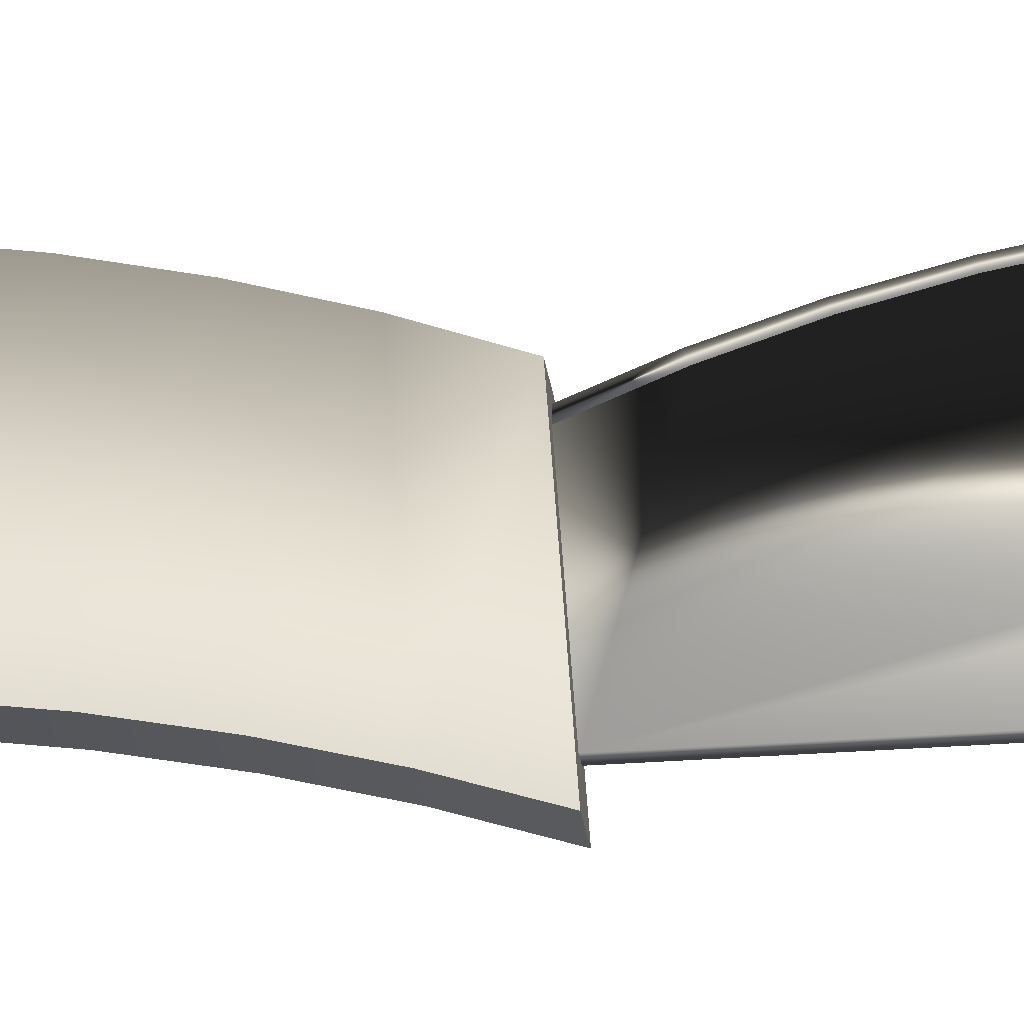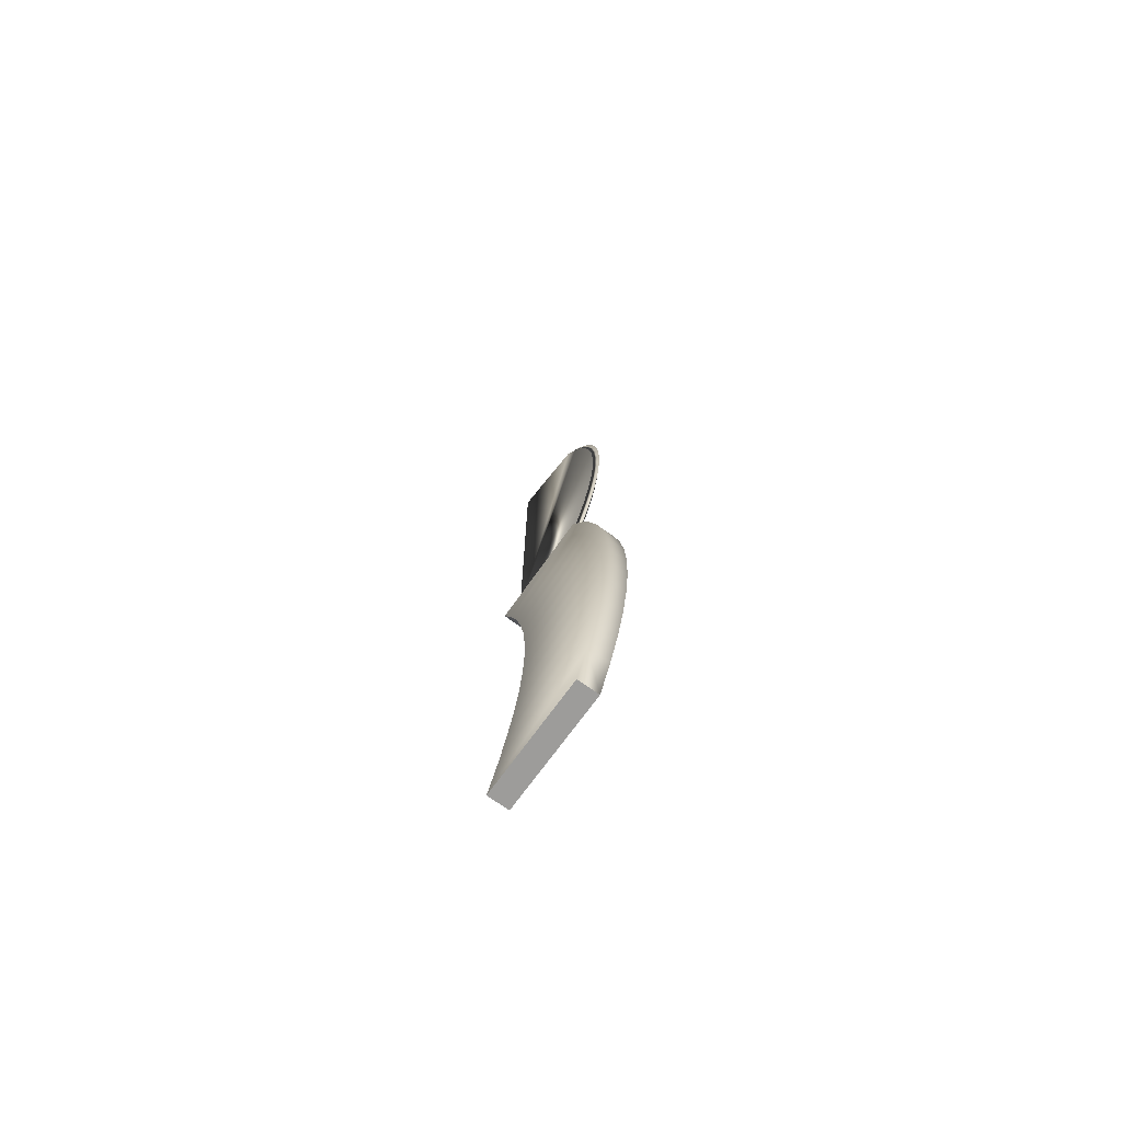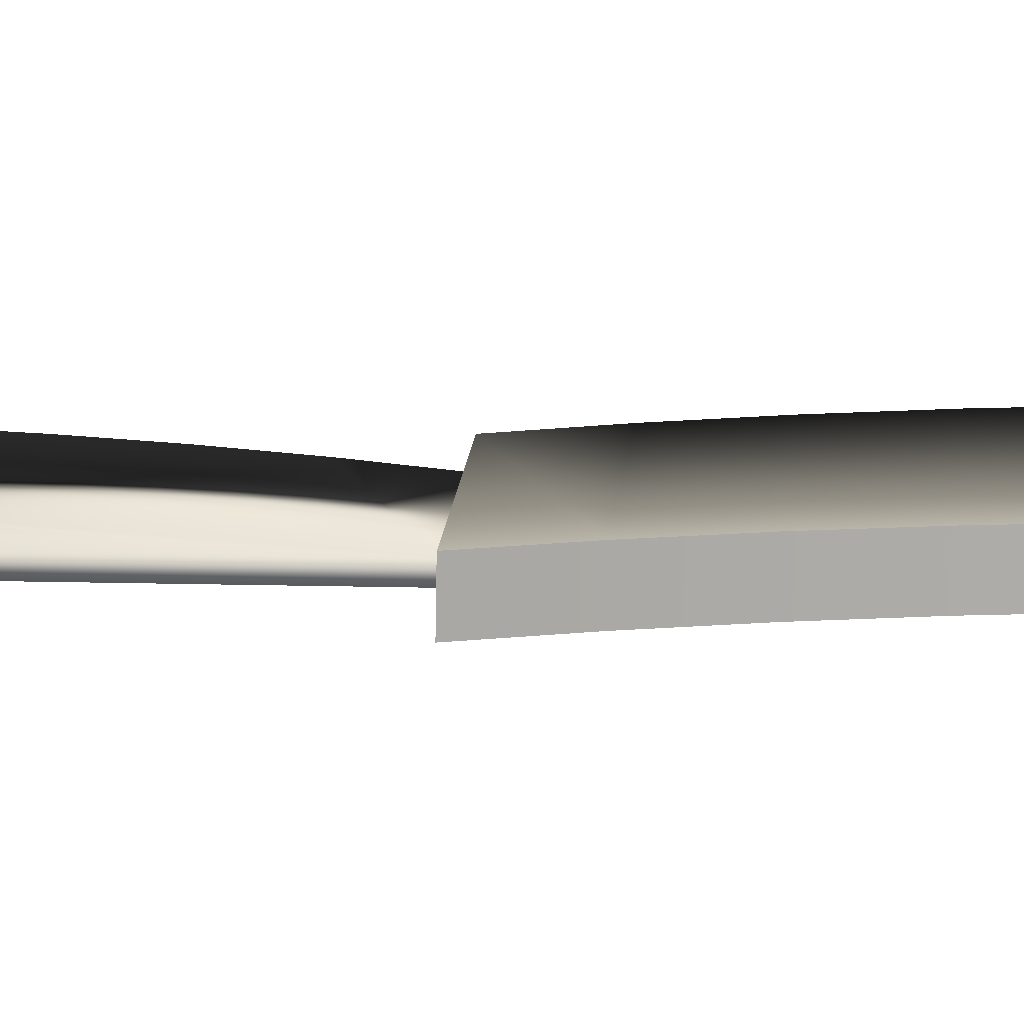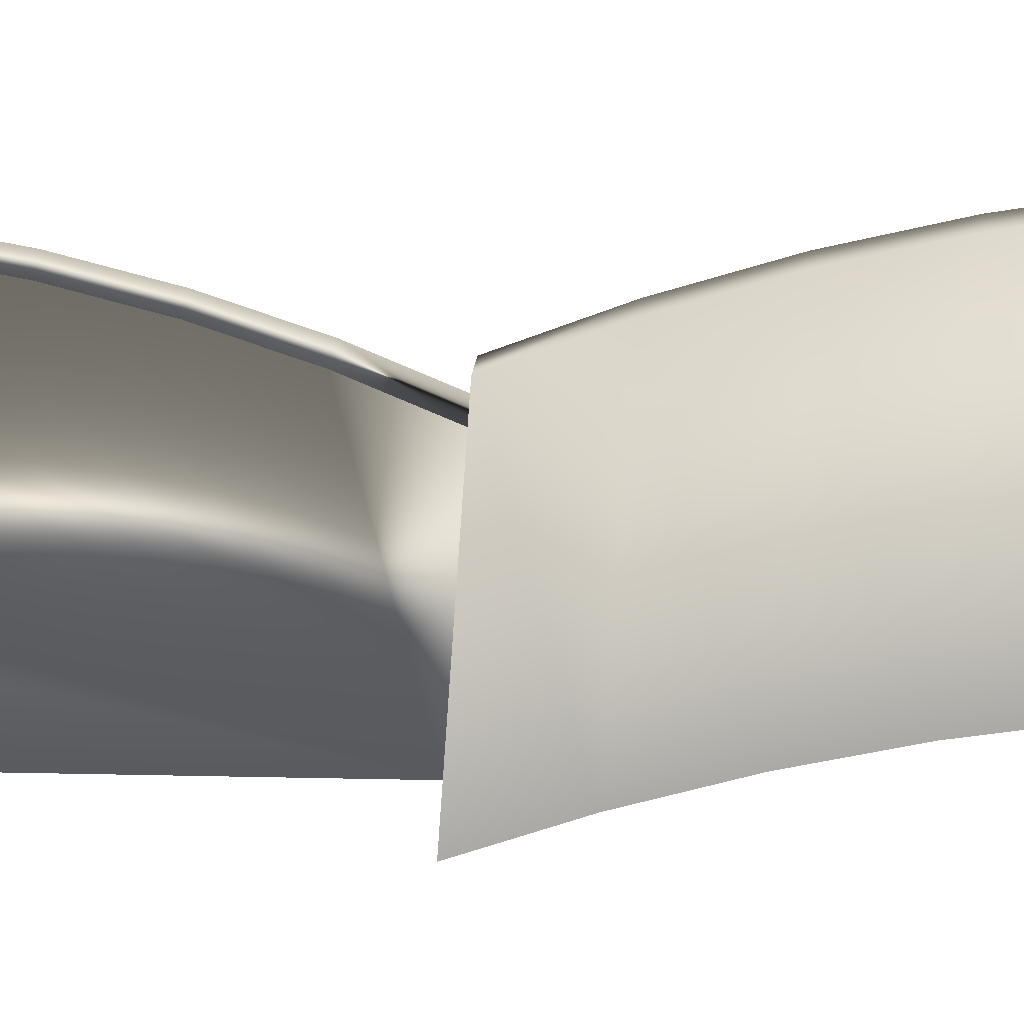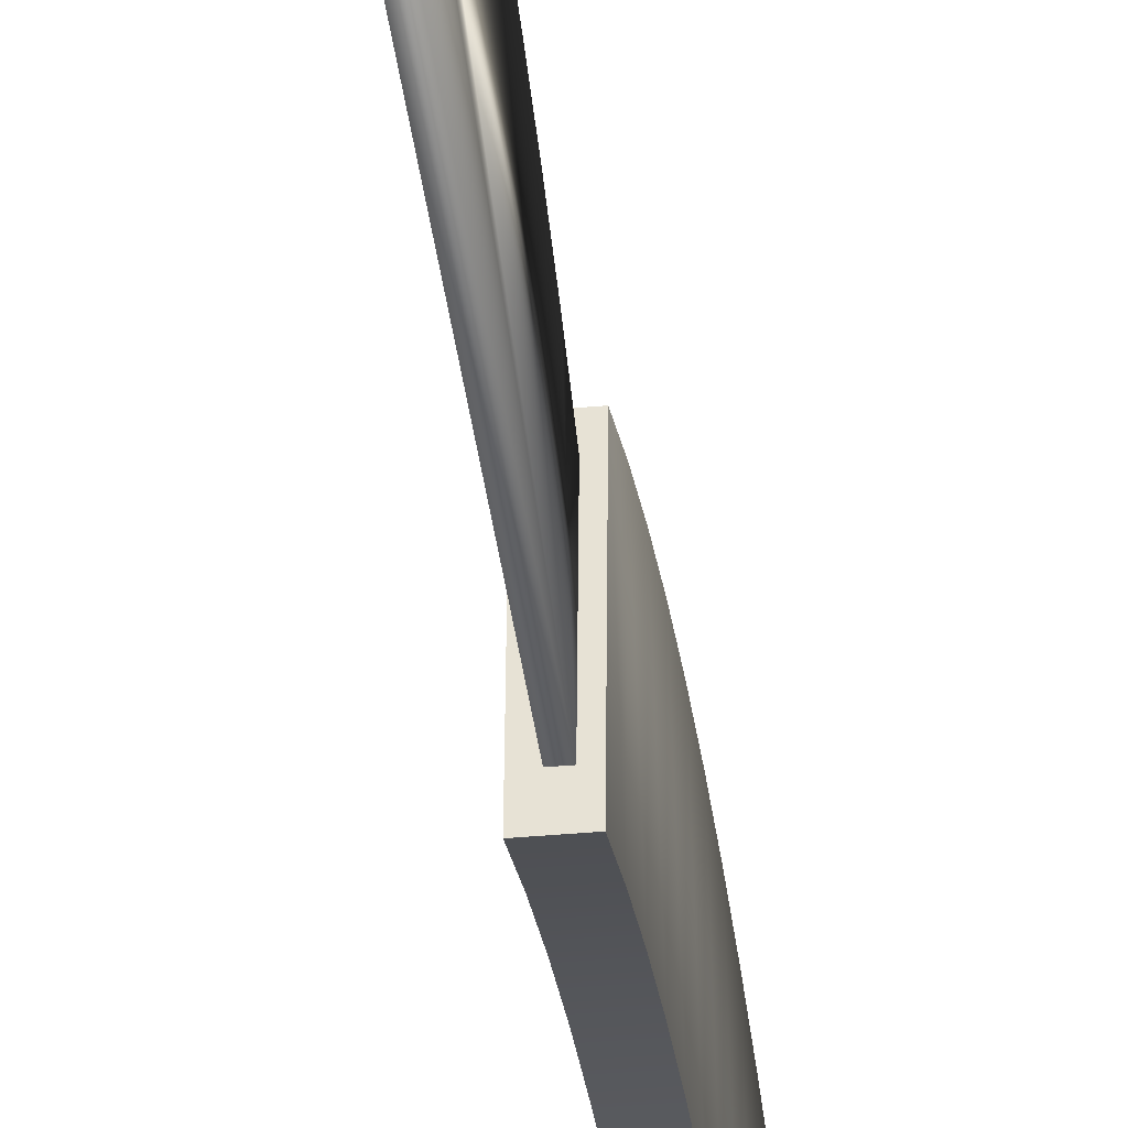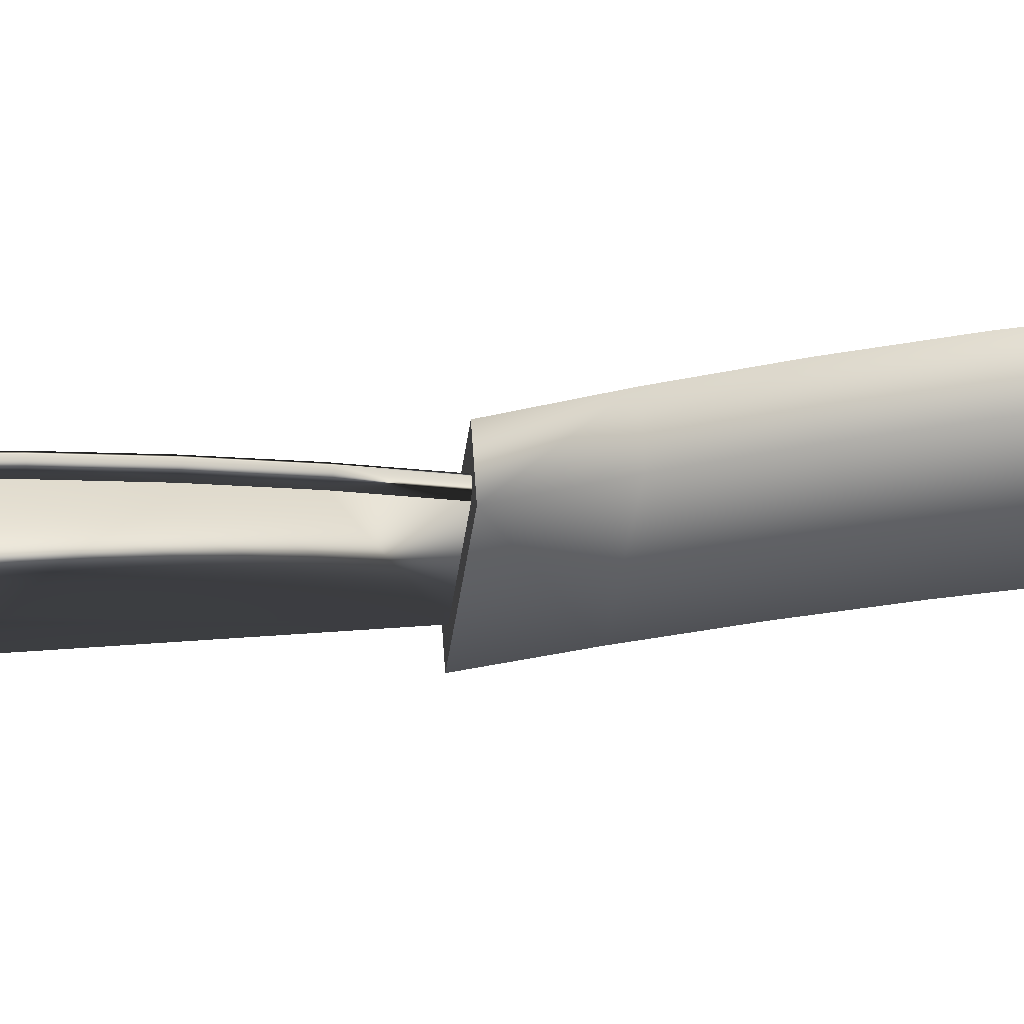
<metadata>
{"format":"obj","ext":"obj","renderer":"f3d","projection":"perspective","resolution":1024,"background":"white","views":[{"elev":-26.6,"azim":97.1,"up":"+Z"},{"elev":-75.2,"azim":-35.2,"up":"+Y"},{"elev":-76.5,"azim":-90.9,"up":"+Z"},{"elev":13.8,"azim":-86.3,"up":"+Z"},{"elev":-37.1,"azim":-173.2,"up":"+Z"},{"elev":70.0,"azim":-93.9,"up":"+Z"}]}
</metadata>
<code>
v 0.01155 0.03402 0.01542
v 0.01155 0.002424 -0.09395
v 0.01155 0.04261 -0.1074
v 0.01155 -0.006136 0.03045
v -0.0106 0.002424 -0.09395
v 0.003063 0.04127 -0.08832
v -0.0106 0.03402 0.01542
v 0.01155 -0.03848 -0.0829
v -0.0106 0.04261 -0.1074
v -0.0106 -0.03848 -0.0829
v -0.004163 0.04127 -0.08832
v 0.003063 0.03503 0.000959
v -0.0106 -0.006136 0.03045
v -0.000587 0.0345 0.008534
v 0.01155 -0.04717 0.04285
v -0.004163 0.03503 0.000959
v 0.01155 -0.07996 -0.07426
v -0.0106 -0.07996 -0.07426
v -0.0106 -0.04717 0.04285
v 0.01155 -0.08894 0.05254
v 0.01155 -0.1219 -0.06807
v -0.0106 -0.1219 -0.06807
v -0.0106 -0.08894 0.05254
v 0.01155 -0.1312 0.05949
v 0.01155 -0.1641 -0.06435
v -0.0106 -0.1641 -0.06435
v -0.0106 -0.1312 0.05949
v 0.01155 -0.1739 0.06368
v 0.01155 -0.2064 -0.0631
v -0.0106 -0.2064 -0.0631
v -0.0106 -0.1739 0.06368
v 0.01155 -0.2168 0.06507
v 0.01155 -0.2488 -0.06435
v -0.0106 -0.2488 -0.06435
v -0.0106 -0.2168 0.06507
v 0.01155 -0.2596 0.06368
v 0.01155 -0.291 -0.06807
v -0.0106 -0.291 -0.06807
v -0.0106 -0.2596 0.06368
v 0.01155 -0.3023 0.05949
v 0.01155 -0.3329 -0.07426
v -0.0106 -0.3329 -0.07426
v -0.0106 -0.3023 0.05949
v 0.01155 -0.3446 0.05254
v 0.01155 -0.3744 -0.0829
v -0.0106 -0.3744 -0.0829
v -0.0106 -0.3446 0.05254
v 0.01155 -0.3864 0.04285
v 0.01155 -0.4153 -0.09395
v -0.0106 -0.4153 -0.09395
v -0.0106 -0.3864 0.04285
v 0.01155 -0.4274 0.03045
v 0.01155 -0.4555 -0.1074
v -0.0106 -0.4555 -0.1074
v -0.0106 -0.4274 0.03045
v 0.01155 -0.4676 0.01542
v -0.0106 -0.4676 0.01542
v 0.003063 0.5172 -0.08832
v 0.003063 0.06959 0.01519
v -0.004163 0.5172 -0.08832
v 0.003063 0.4702 0.000959
v -0.004163 0.06959 0.01519
v -0.000587 0.03229 0.007624
v 0.003063 0.1051 0.02693
v -0.000587 0.06708 0.02195
v -0.004163 0.4702 0.000959
v 0.003063 0.4356 0.01519
v -0.004163 0.1051 0.02693
v 0.003063 0.1413 0.03614
v -0.000587 0.1031 0.03386
v -0.004163 0.4356 0.01519
v -0.000587 0.4381 0.02195
v 0.003063 0.4001 0.02693
v -0.000587 0.4729 0.007624
v -0.004163 0.1413 0.03614
v 0.003063 0.1781 0.04274
v -0.000587 0.1398 0.04318
v -0.004163 0.4001 0.02693
v -0.000587 0.4022 0.03386
v 0.003063 0.3639 0.03614
v -0.004163 0.1781 0.04274
v 0.003063 0.2153 0.04671
v -0.000587 0.1771 0.04988
v -0.004163 0.3639 0.03614
v -0.000587 0.3654 0.04318
v 0.003063 0.3271 0.04274
v -0.004163 0.2153 0.04671
v 0.003063 0.2526 0.04804
v -0.000587 0.2147 0.0539
v -0.004163 0.3271 0.04274
v -0.000587 0.3281 0.04988
v 0.003063 0.29 0.04671
v -0.004163 0.2526 0.04804
v -0.000587 0.2526 0.05525
v -0.004163 0.29 0.04671
v -0.000587 0.2905 0.0539
g mesh1_mesh1-geometry
f 1 2 3
f 2 1 4
f 5 3 2
f 3 6 1
f 7 4 1
f 2 4 8
f 3 5 9
f 2 10 5
f 6 3 11
f 1 6 12
f 4 7 13
f 1 14 7
f 8 4 15
f 10 2 8
f 5 7 9
f 9 11 3
f 13 5 10
f 1 12 14
f 7 5 13
f 13 15 4
f 16 7 14
f 8 15 17
f 8 18 10
f 11 9 7
f 13 10 19
f 11 7 16
f 15 13 19
f 17 15 20
f 18 8 17
f 19 10 18
f 19 20 15
f 17 20 21
f 17 22 18
f 19 18 23
f 20 19 23
f 21 20 24
f 22 17 21
f 23 18 22
f 23 24 20
f 21 24 25
f 21 26 22
f 23 22 27
f 24 23 27
f 25 24 28
f 26 21 25
f 27 22 26
f 27 28 24
f 25 28 29
f 25 30 26
f 27 26 31
f 28 27 31
f 29 28 32
f 30 25 29
f 31 26 30
f 31 32 28
f 29 32 33
f 29 34 30
f 31 30 35
f 32 31 35
f 33 32 36
f 34 29 33
f 35 30 34
f 35 36 32
f 33 36 37
f 33 38 34
f 35 34 39
f 36 35 39
f 37 36 40
f 38 33 37
f 39 34 38
f 39 40 36
f 37 40 41
f 37 42 38
f 39 38 43
f 40 39 43
f 41 40 44
f 42 37 41
f 43 38 42
f 43 44 40
f 41 44 45
f 41 46 42
f 43 42 47
f 44 43 47
f 45 44 48
f 46 41 45
f 47 42 46
f 47 48 44
f 45 48 49
f 45 50 46
f 47 46 51
f 48 47 51
f 49 48 52
f 50 45 49
f 51 46 50
f 51 52 48
f 49 52 53
f 49 54 50
f 51 50 55
f 52 51 55
f 53 52 56
f 54 49 53
f 55 50 54
f 55 56 52
f 56 54 53
f 55 54 57
f 56 55 57
f 54 56 57
g mesh1_mesh1-geometry
f 3 2 1
f 4 1 2
f 2 3 5
f 1 6 3
f 1 4 7
f 8 4 2
f 9 5 3
f 5 10 2
f 11 3 6
f 12 6 1
f 13 7 4
f 7 14 1
f 15 4 8
f 8 2 10
f 9 7 5
f 3 11 9
f 10 5 13
f 11 58 6
f 6 58 11
f 16 6 11
f 11 6 16
f 6 16 12
f 12 16 6
f 12 59 6
f 14 12 1
f 13 5 7
f 4 15 13
f 14 7 16
f 17 15 8
f 10 18 8
f 7 9 11
f 19 10 13
f 58 11 60
f 60 11 58
f 58 6 61
f 16 7 11
f 16 11 62
f 63 12 16
f 16 12 63
f 59 16 12
f 12 16 59
f 59 64 6
f 12 65 59
f 63 14 12
f 12 14 63
f 65 12 14
f 19 13 15
f 63 16 14
f 14 16 63
f 16 65 14
f 20 15 17
f 17 8 18
f 18 10 19
f 60 66 11
f 60 58 66
f 67 61 6
f 61 66 58
f 62 11 68
f 16 59 62
f 62 59 16
f 65 16 62
f 64 69 6
f 64 62 59
f 59 62 64
f 59 70 64
f 70 59 65
f 15 20 19
f 21 20 17
f 18 22 17
f 23 18 19
f 71 11 66
f 66 67 61
f 61 67 66
f 72 61 67
f 73 67 6
f 74 66 61
f 68 11 75
f 70 62 68
f 62 64 68
f 68 64 62
f 62 70 65
f 69 76 6
f 69 68 64
f 64 68 69
f 64 77 69
f 77 64 70
f 23 19 20
f 24 20 21
f 21 17 22
f 22 18 23
f 78 11 71
f 66 72 71
f 67 66 71
f 71 66 67
f 61 72 74
f 67 79 72
f 71 73 67
f 67 73 71
f 79 67 73
f 80 73 6
f 72 66 74
f 75 11 81
f 77 68 75
f 68 69 75
f 75 69 68
f 68 77 70
f 76 82 6
f 76 75 69
f 69 75 76
f 69 83 76
f 83 69 77
f 20 24 23
f 25 24 21
f 22 26 21
f 27 22 23
f 84 11 78
f 71 79 78
f 73 71 78
f 78 71 73
f 79 71 72
f 73 85 79
f 78 80 73
f 73 80 78
f 85 73 80
f 86 80 6
f 81 11 87
f 83 75 81
f 75 76 81
f 81 76 75
f 75 83 77
f 82 88 6
f 82 81 76
f 76 81 82
f 76 89 82
f 89 76 83
f 27 23 24
f 28 24 25
f 25 21 26
f 26 22 27
f 90 11 84
f 78 85 84
f 80 78 84
f 84 78 80
f 85 78 79
f 80 91 85
f 84 86 80
f 80 86 84
f 91 80 86
f 92 86 6
f 87 11 93
f 89 81 87
f 81 82 87
f 87 82 81
f 81 89 83
f 88 92 6
f 93 82 88
f 88 82 93
f 82 94 88
f 94 82 89
f 24 28 27
f 29 28 25
f 26 30 25
f 31 26 27
f 95 11 90
f 84 91 90
f 86 84 90
f 90 84 86
f 91 84 85
f 86 96 91
f 90 92 86
f 86 92 90
f 96 86 92
f 93 11 95
f 93 89 87
f 82 93 87
f 87 93 82
f 95 88 92
f 92 88 95
f 94 92 88
f 88 95 93
f 93 95 88
f 89 93 94
f 31 27 28
f 32 28 29
f 29 25 30
f 30 26 31
f 90 96 95
f 92 90 95
f 95 90 92
f 96 90 91
f 92 94 96
f 95 94 93
f 28 32 31
f 33 32 29
f 30 34 29
f 35 30 31
f 94 95 96
f 35 31 32
f 36 32 33
f 33 29 34
f 34 30 35
f 32 36 35
f 37 36 33
f 34 38 33
f 39 34 35
f 39 35 36
f 40 36 37
f 37 33 38
f 38 34 39
f 36 40 39
f 41 40 37
f 38 42 37
f 43 38 39
f 43 39 40
f 44 40 41
f 41 37 42
f 42 38 43
f 40 44 43
f 45 44 41
f 42 46 41
f 47 42 43
f 47 43 44
f 48 44 45
f 45 41 46
f 46 42 47
f 44 48 47
f 49 48 45
f 46 50 45
f 51 46 47
f 51 47 48
f 52 48 49
f 49 45 50
f 50 46 51
f 48 52 51
f 53 52 49
f 50 54 49
f 55 50 51
f 55 51 52
f 56 52 53
f 53 49 54
f 54 50 55
f 52 56 55
f 53 54 56
f 57 54 55
f 57 55 56
f 57 56 54
g mesh1_mesh1-geometry
f 6 59 12
f 61 6 58
f 62 11 16
f 6 64 59
f 59 65 12
f 14 12 65
f 14 65 16
f 11 66 60
f 66 58 60
f 6 61 67
f 58 66 61
f 68 11 62
f 62 16 65
f 6 69 64
f 64 70 59
f 65 59 70
f 66 11 71
f 67 61 72
f 6 67 73
f 61 66 74
f 75 11 68
f 68 62 70
f 65 70 62
f 6 76 69
f 69 77 64
f 70 64 77
f 71 11 78
f 71 72 66
f 74 72 61
f 72 79 67
f 73 67 79
f 6 73 80
f 74 66 72
f 81 11 75
f 75 68 77
f 70 77 68
f 6 82 76
f 76 83 69
f 77 69 83
f 78 11 84
f 78 79 71
f 72 71 79
f 79 85 73
f 80 73 85
f 6 80 86
f 87 11 81
f 81 75 83
f 77 83 75
f 6 88 82
f 82 89 76
f 83 76 89
f 84 11 90
f 84 85 78
f 79 78 85
f 85 91 80
f 86 80 91
f 6 86 92
f 93 11 87
f 87 81 89
f 83 89 81
f 6 92 88
f 88 94 82
f 89 82 94
f 90 11 95
f 90 91 84
f 85 84 91
f 91 96 86
f 92 86 96
f 95 11 93
f 87 89 93
f 88 92 94
f 94 93 89
f 95 96 90
f 91 90 96
f 96 94 92
f 93 94 95
f 96 95 94
g mesh2_mesh2-geometry
l 16 63
l 12 16
l 63 12
l 14 63

</code>
